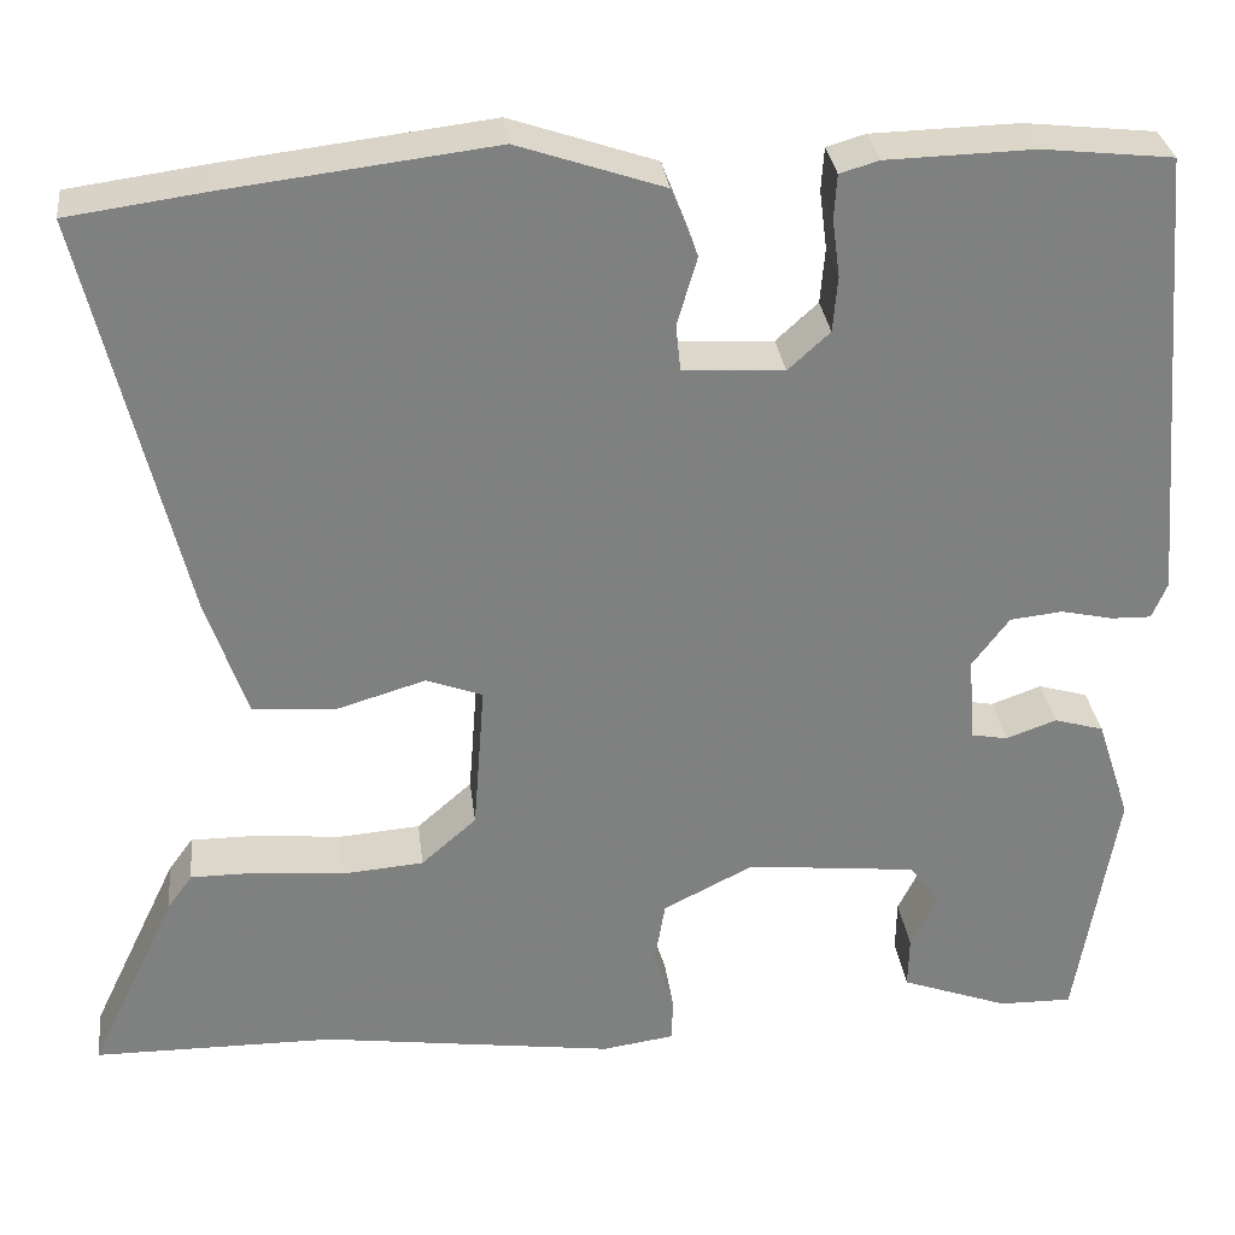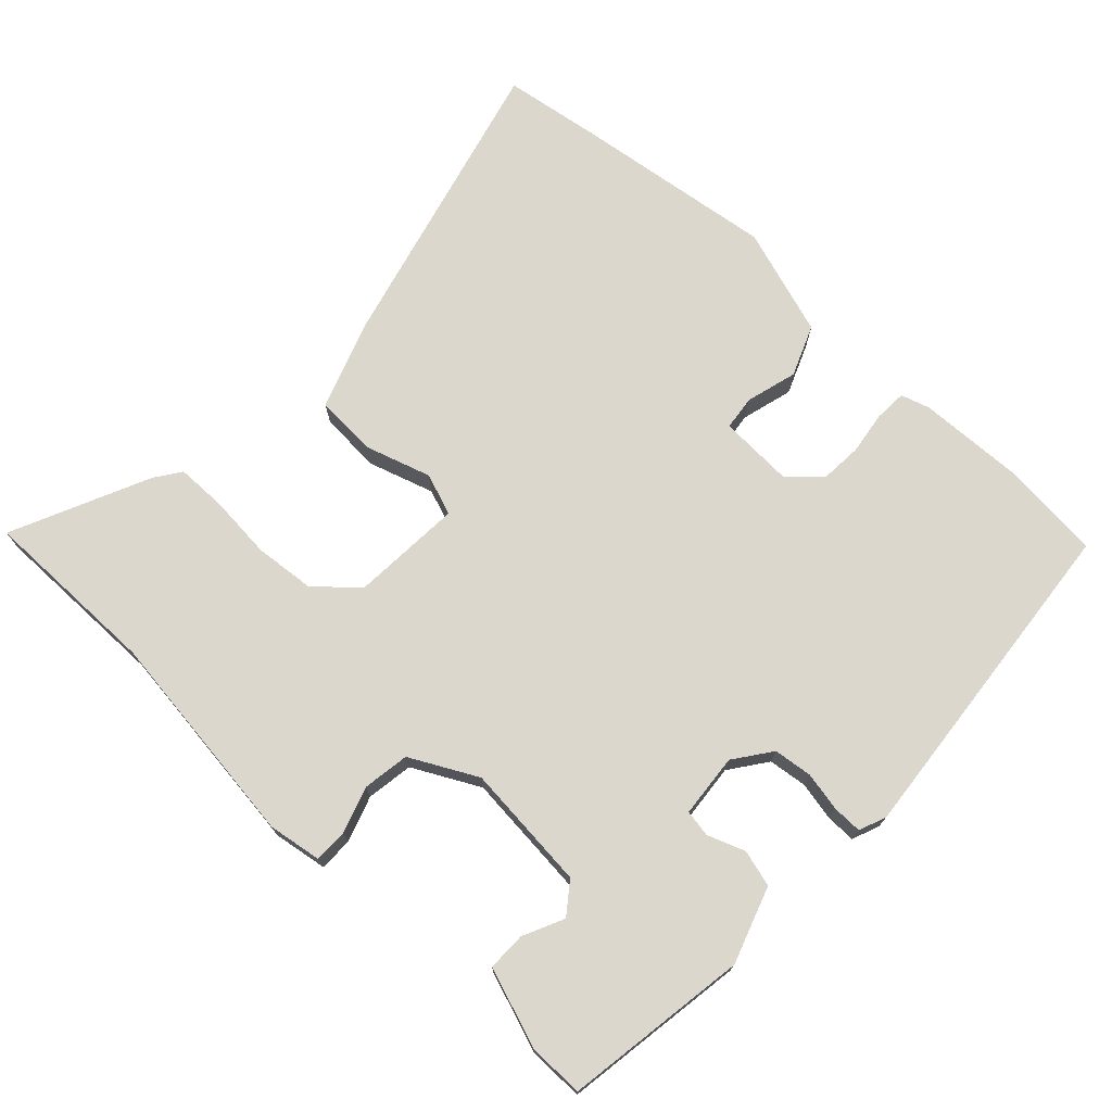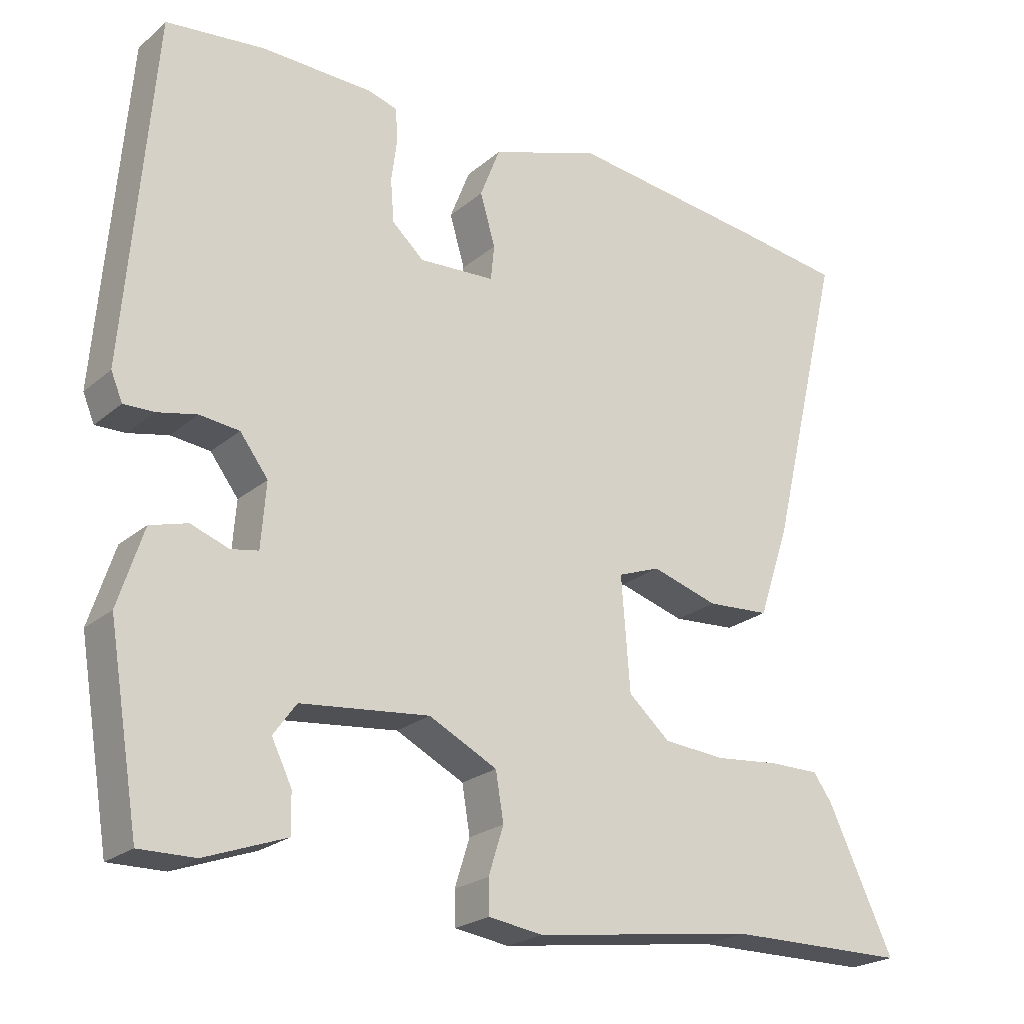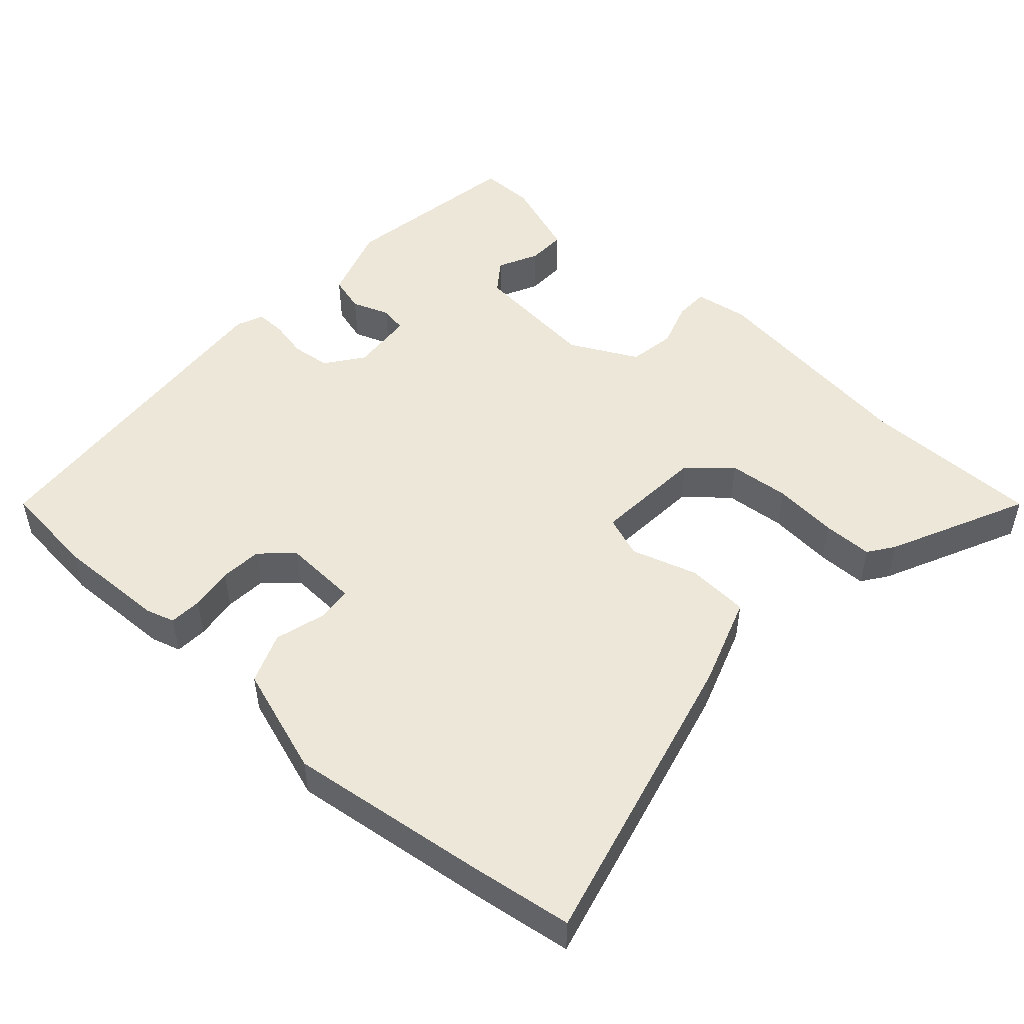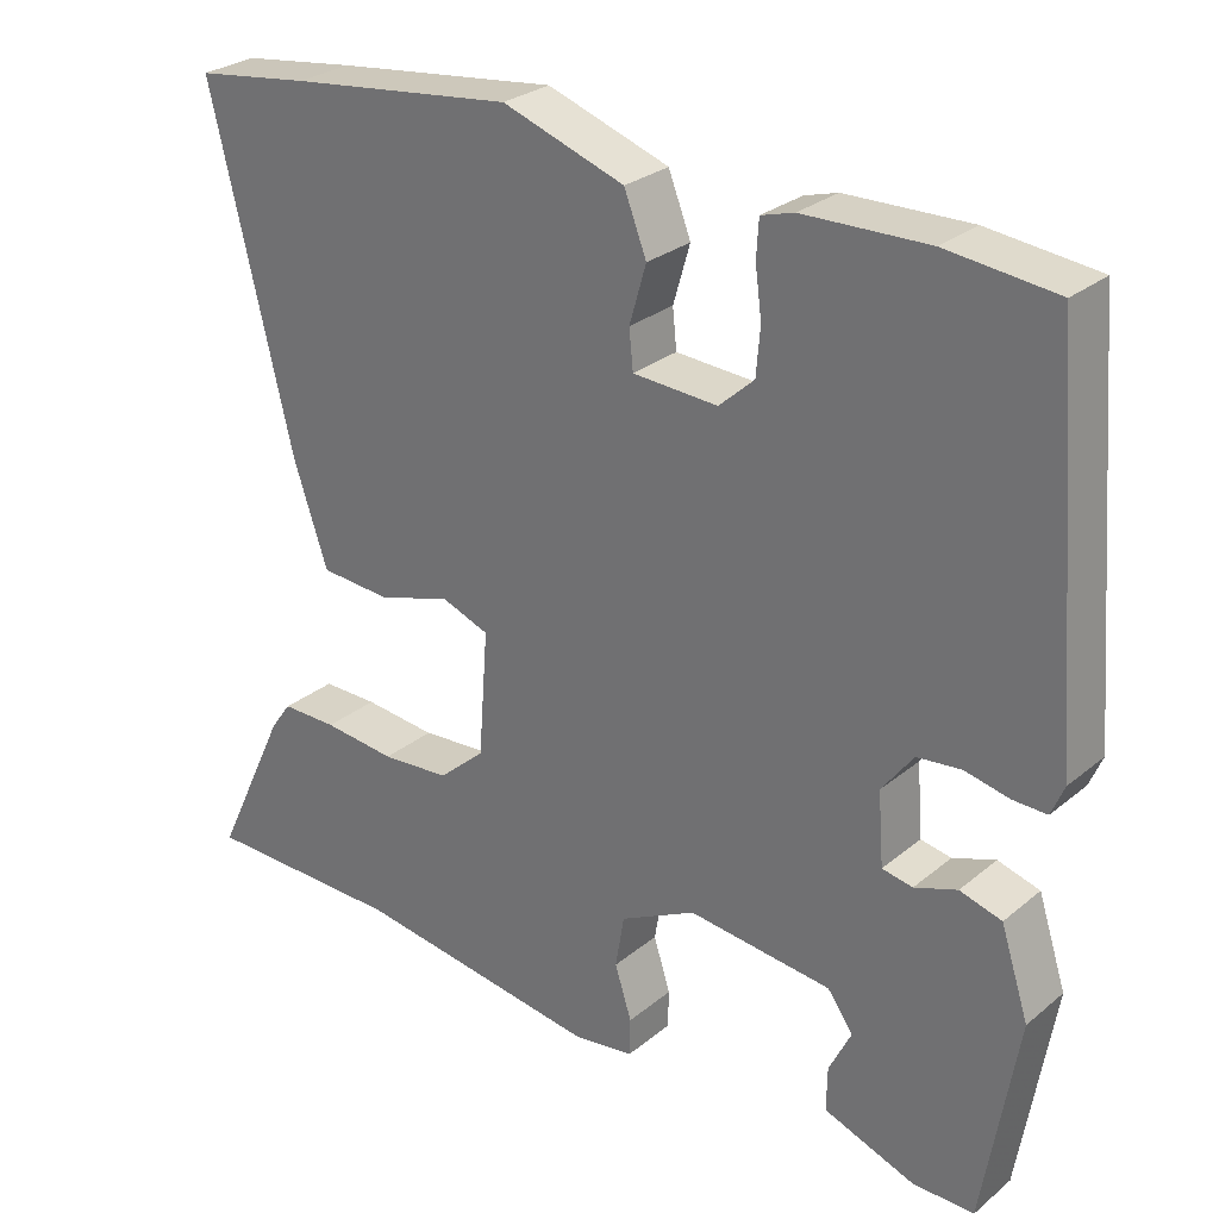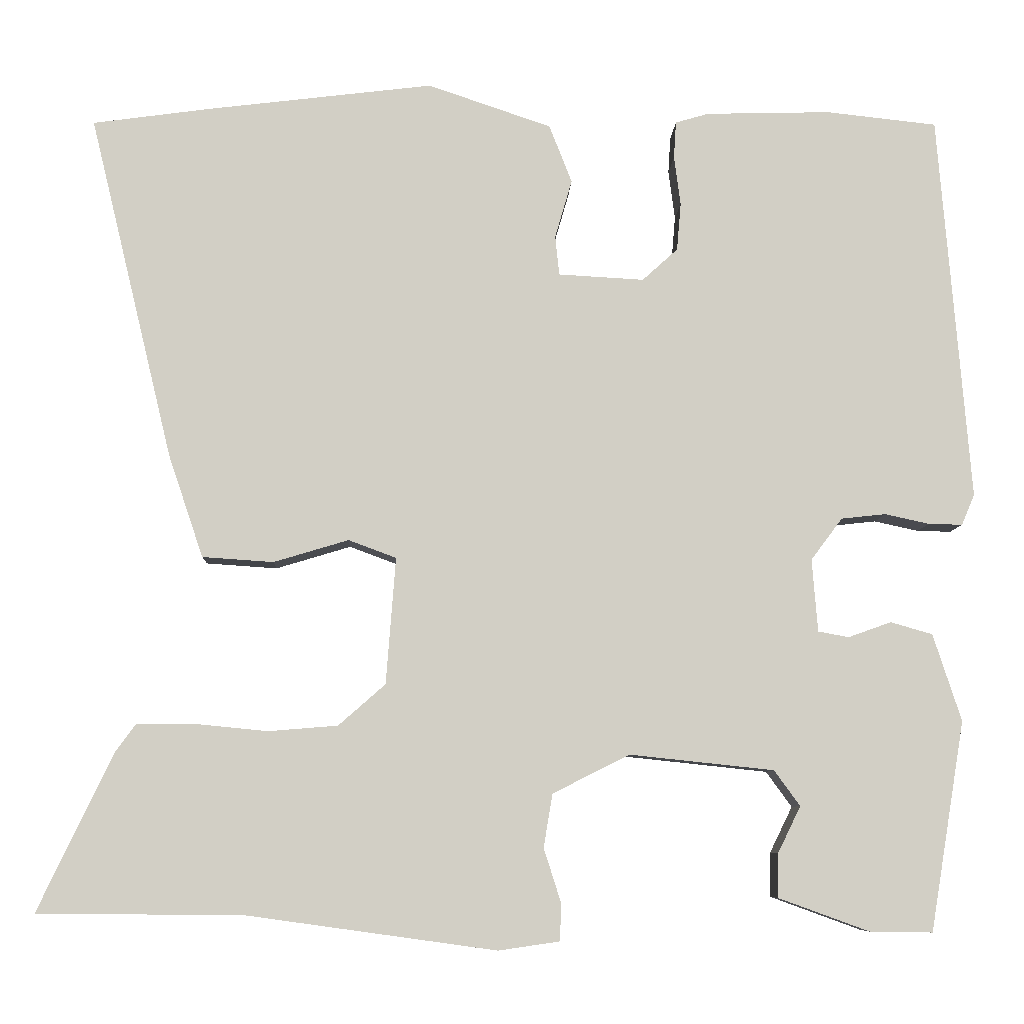
<metadata>
{"format":"obj","ext":"obj","renderer":"f3d","projection":"perspective","resolution":1024,"background":"white","views":[{"elev":30.5,"azim":173.2,"up":"+Z"},{"elev":73.0,"azim":-137.6,"up":"+Y"},{"elev":-22.8,"azim":-35.6,"up":"+Z"},{"elev":49.8,"azim":41.7,"up":"+Y"},{"elev":27.8,"azim":-140.9,"up":"+Z"},{"elev":-7.7,"azim":177.8,"up":"+Z"}]}
</metadata>
<code>
v 0.426 0.07 0.51
v 0.571 0.07 0.49
v 0.468 0.07 0.064
v 0.425 0.07 -0.063
v 0.337 0.07 -0.069
v 0.244 0.07 -0.041
v 0.185 0.07 -0.063
v 0.197 0.07 -0.22
v 0.255 0.07 -0.271
v 0.341 0.07 -0.278
v 0.432 0.07 -0.269
v 0.502 0.07 -0.269
v 0.528 0.07 -0.305
v 0.62 0.07 -0.499
v 0.367 0.07 -0.501
v 0.058 0.07 -0.544
v -0.018 0.07 -0.533
v -0.019 0.07 -0.486
v 0.002 0.07 -0.42
v -0.009 0.07 -0.354
v -0.104 0.07 -0.306
v -0.283 0.07 -0.325
v -0.315 0.07 -0.369
v -0.287 0.07 -0.426
v -0.286 0.07 -0.481
v -0.399 0.07 -0.522
v -0.476 0.07 -0.523
v -0.519 0.07 -0.264
v -0.484 0.07 -0.156
v -0.432 0.07 -0.141
v -0.379 0.07 -0.16
v -0.341 0.07 -0.153
v -0.334 0.07 -0.063
v -0.373 0.07 -0.011
v -0.428 0.07 -0.005
v -0.483 0.07 -0.017
v -0.525 0.07 -0.018
v -0.541 0.07 0.02
v -0.502 0.07 0.5
v -0.365 0.07 0.515
v -0.21 0.07 0.511
v -0.169 0.07 0.499
v -0.166 0.07 0.453
v -0.174 0.07 0.392
v -0.169 0.07 0.333
v -0.125 0.07 0.293
v -0.019 0.07 0.299
v -0.014 0.07 0.348
v -0.035 0.07 0.42
v -0.007 0.07 0.492
v 0.146 0.07 0.544
v 0.426 0 0.51
v 0.571 0 0.49
v 0.468 0 0.064
v 0.425 0 -0.063
v 0.337 0 -0.069
v 0.244 0 -0.041
v 0.185 0 -0.063
v 0.197 0 -0.22
v 0.255 0 -0.271
v 0.341 0 -0.278
v 0.432 0 -0.269
v 0.502 0 -0.269
v 0.528 0 -0.305
v 0.62 0 -0.499
v 0.367 0 -0.501
v 0.058 0 -0.544
v -0.018 0 -0.533
v -0.019 0 -0.486
v 0.002 0 -0.42
v -0.009 0 -0.354
v -0.104 0 -0.306
v -0.283 0 -0.325
v -0.315 0 -0.369
v -0.287 0 -0.426
v -0.286 0 -0.481
v -0.399 0 -0.522
v -0.476 0 -0.523
v -0.519 0 -0.264
v -0.484 0 -0.156
v -0.432 0 -0.141
v -0.379 0 -0.16
v -0.341 0 -0.153
v -0.334 0 -0.063
v -0.373 0 -0.011
v -0.428 0 -0.005
v -0.483 0 -0.017
v -0.525 0 -0.018
v -0.541 0 0.02
v -0.502 0 0.5
v -0.365 0 0.515
v -0.21 0 0.511
v -0.169 0 0.499
v -0.166 0 0.453
v -0.174 0 0.392
v -0.169 0 0.333
v -0.125 0 0.293
v -0.019 0 0.299
v -0.014 0 0.348
v -0.035 0 0.42
v -0.007 0 0.492
v 0.146 0 0.544
f 48 49 50 51
f 47 48 51 1
f 41 42 43 44
f 41 44 45
f 40 41 45
f 39 40 45
f 38 39 45 46
f 35 36 37 38
f 34 35 38 46
f 28 29 30 31
f 28 31 32
f 27 28 32
f 26 27 32
f 23 24 25 26
f 23 26 32
f 22 23 32 33
f 16 17 18 19
f 15 16 19 20
f 14 15 20 21
f 10 11 12 13
f 9 10 13 14
f 3 4 5 6
f 3 6 7
f 47 1 2 3
f 47 3 7
f 33 34 46 47
f 21 22 33 47
f 21 47 7 8
f 9 14 21
f 8 9 21
f 102 101 100 99
f 52 102 99 98
f 95 94 93 92
f 96 95 92
f 96 92 91
f 96 91 90
f 97 96 90 89
f 89 88 87 86
f 97 89 86 85
f 82 81 80 79
f 83 82 79
f 83 79 78
f 83 78 77
f 77 76 75 74
f 83 77 74
f 84 83 74 73
f 70 69 68 67
f 71 70 67 66
f 72 71 66 65
f 64 63 62 61
f 65 64 61 60
f 57 56 55 54
f 58 57 54
f 54 53 52 98
f 58 54 98
f 98 97 85 84
f 98 84 73 72
f 59 58 98 72
f 72 65 60
f 72 60 59
f 1 52 53 2
f 2 53 54 3
f 3 54 55 4
f 4 55 56 5
f 5 56 57 6
f 6 57 58 7
f 7 58 59 8
f 8 59 60 9
f 9 60 61 10
f 10 61 62 11
f 11 62 63 12
f 12 63 64 13
f 13 64 65 14
f 14 65 66 15
f 15 66 67 16
f 16 67 68 17
f 17 68 69 18
f 18 69 70 19
f 19 70 71 20
f 20 71 72 21
f 21 72 73 22
f 22 73 74 23
f 23 74 75 24
f 24 75 76 25
f 25 76 77 26
f 26 77 78 27
f 27 78 79 28
f 28 79 80 29
f 29 80 81 30
f 30 81 82 31
f 31 82 83 32
f 32 83 84 33
f 33 84 85 34
f 34 85 86 35
f 35 86 87 36
f 36 87 88 37
f 37 88 89 38
f 38 89 90 39
f 39 90 91 40
f 40 91 92 41
f 41 92 93 42
f 42 93 94 43
f 43 94 95 44
f 44 95 96 45
f 45 96 97 46
f 46 97 98 47
f 47 98 99 48
f 48 99 100 49
f 49 100 101 50
f 50 101 102 51
f 51 102 52 1

</code>
